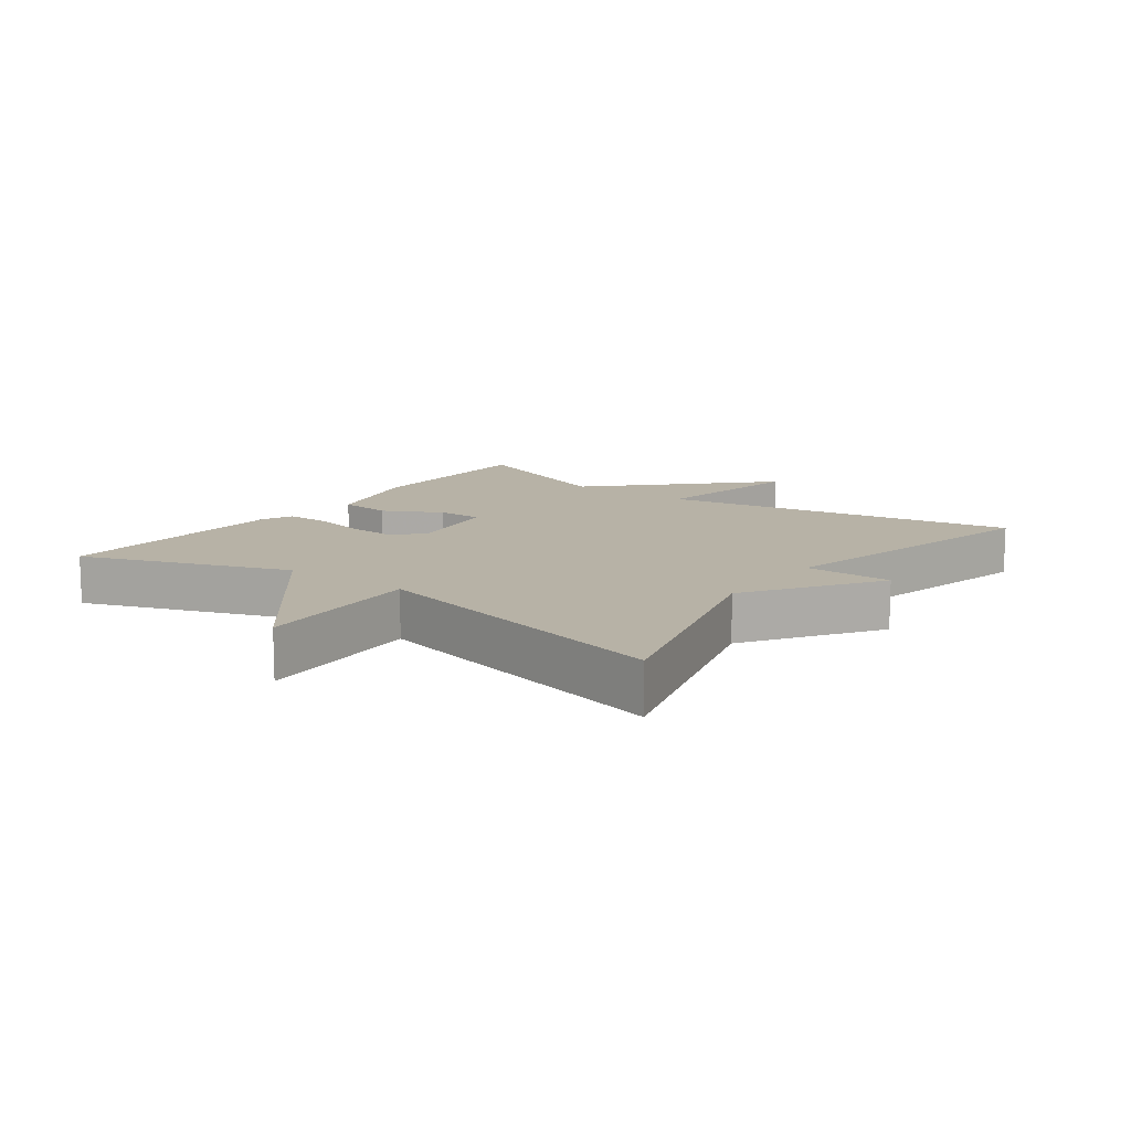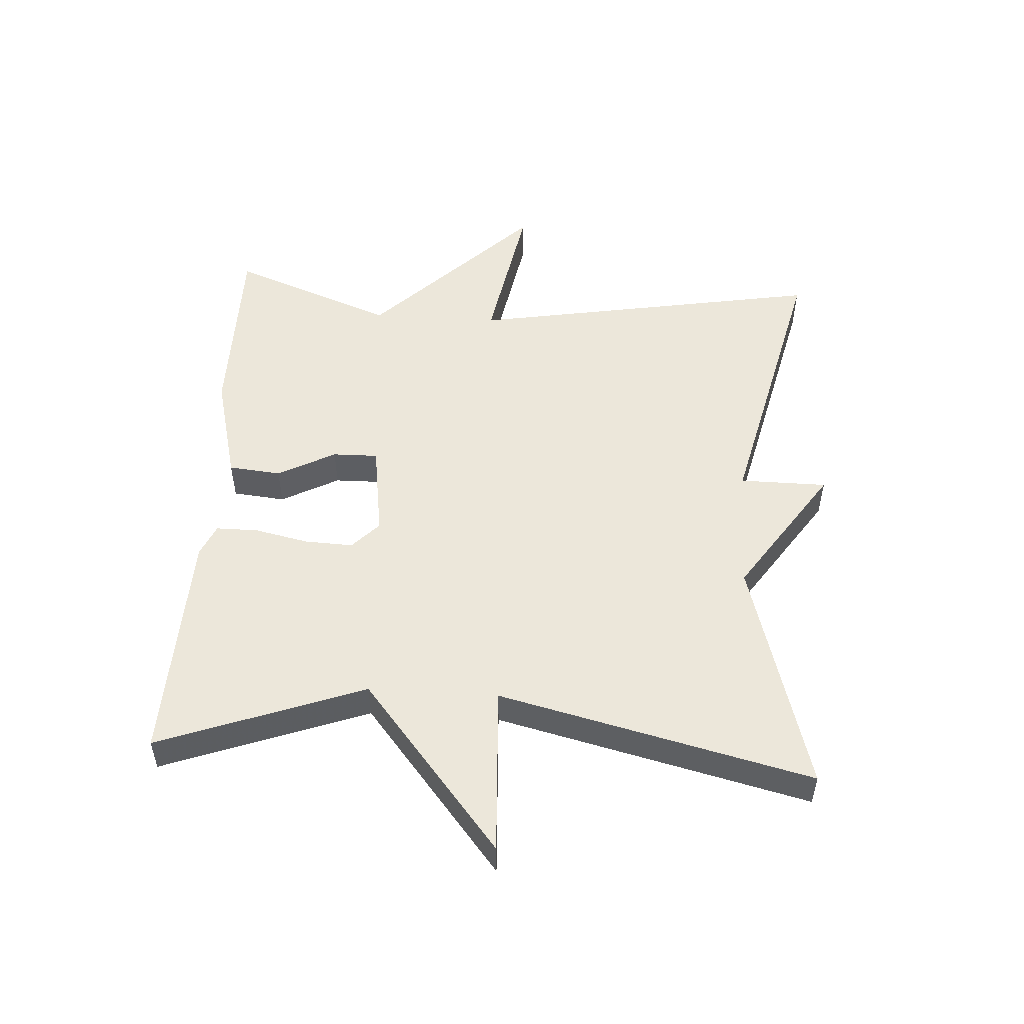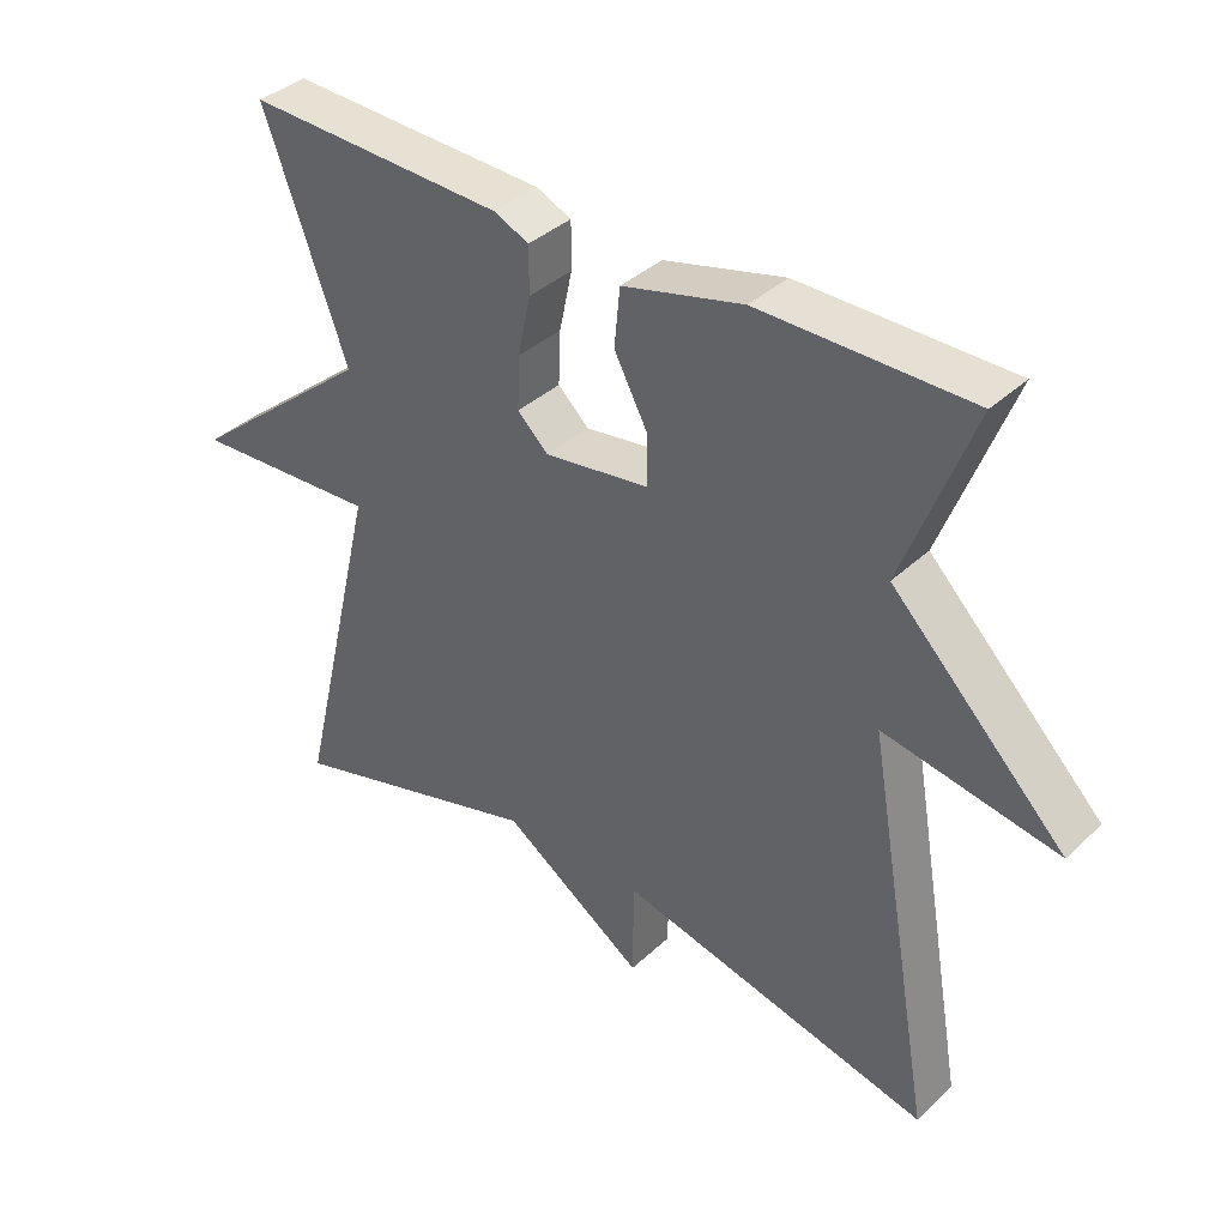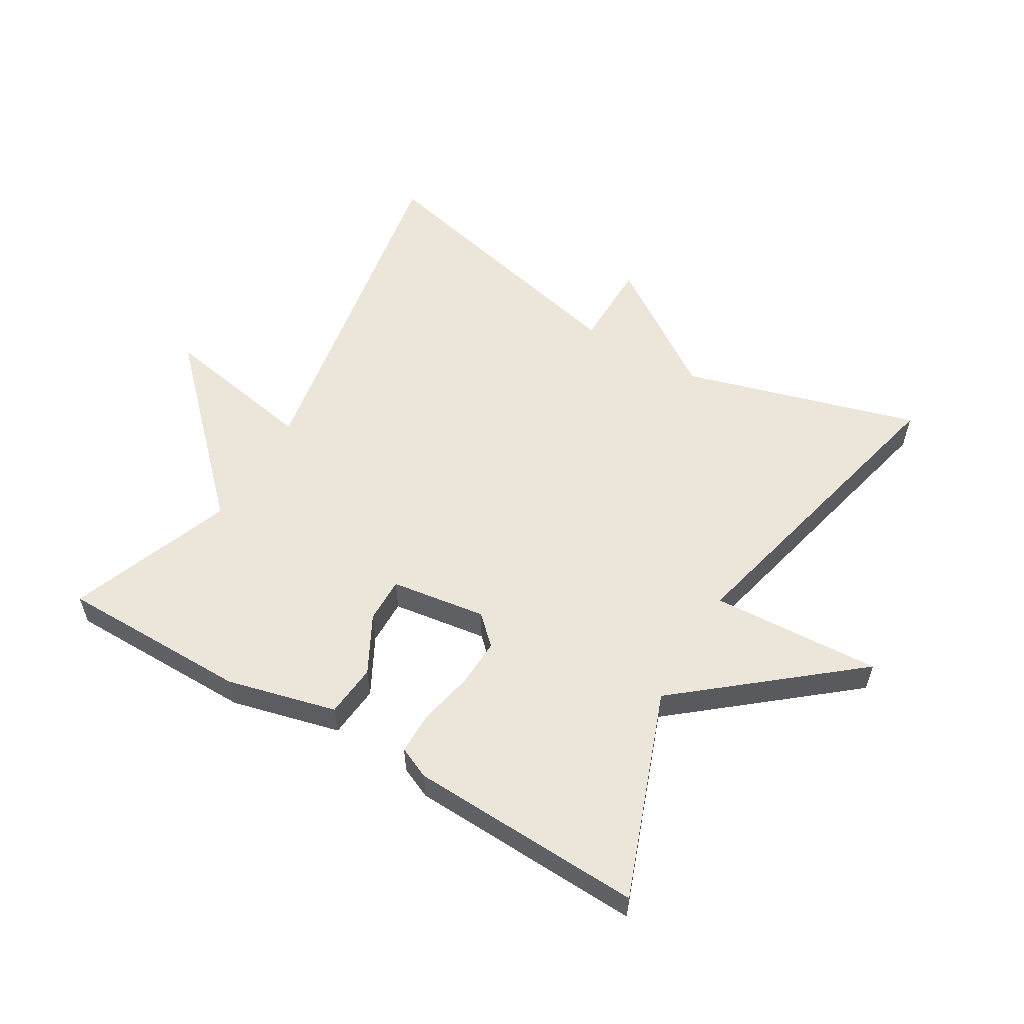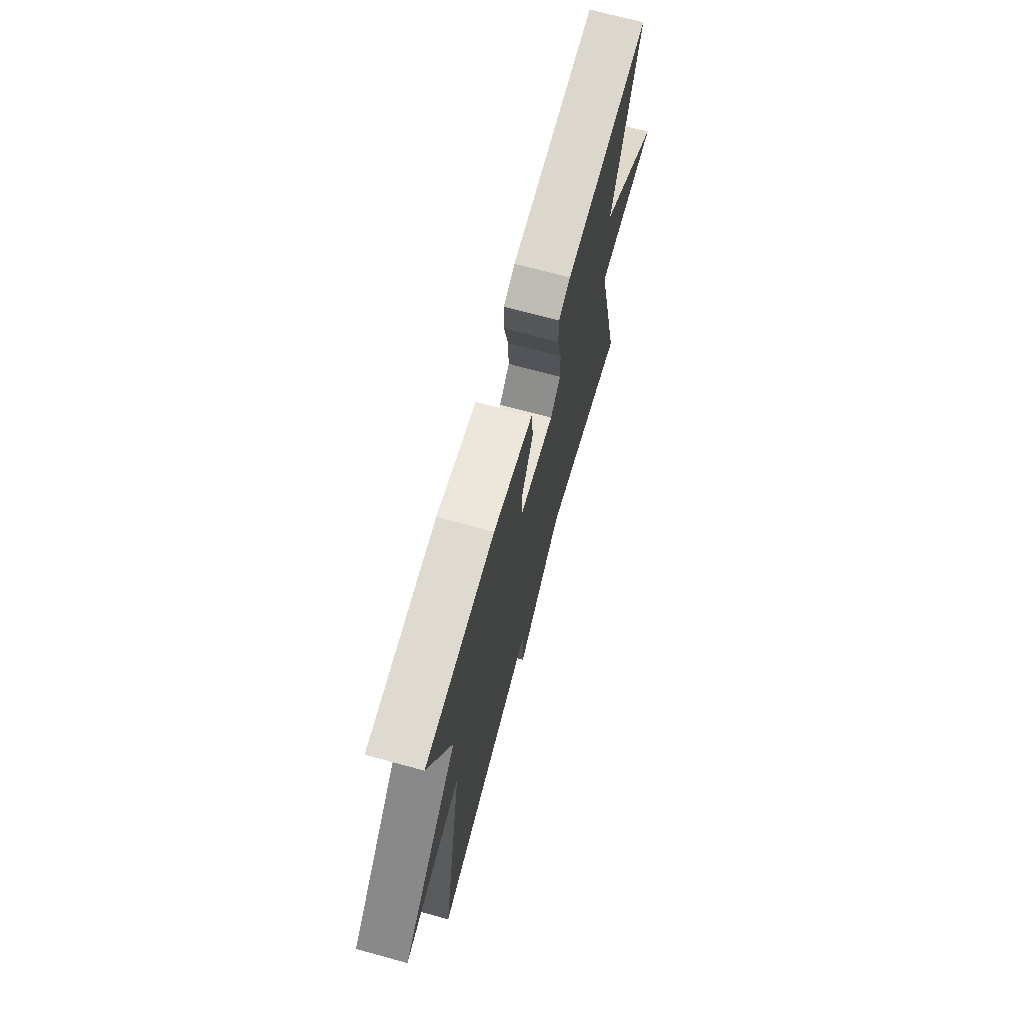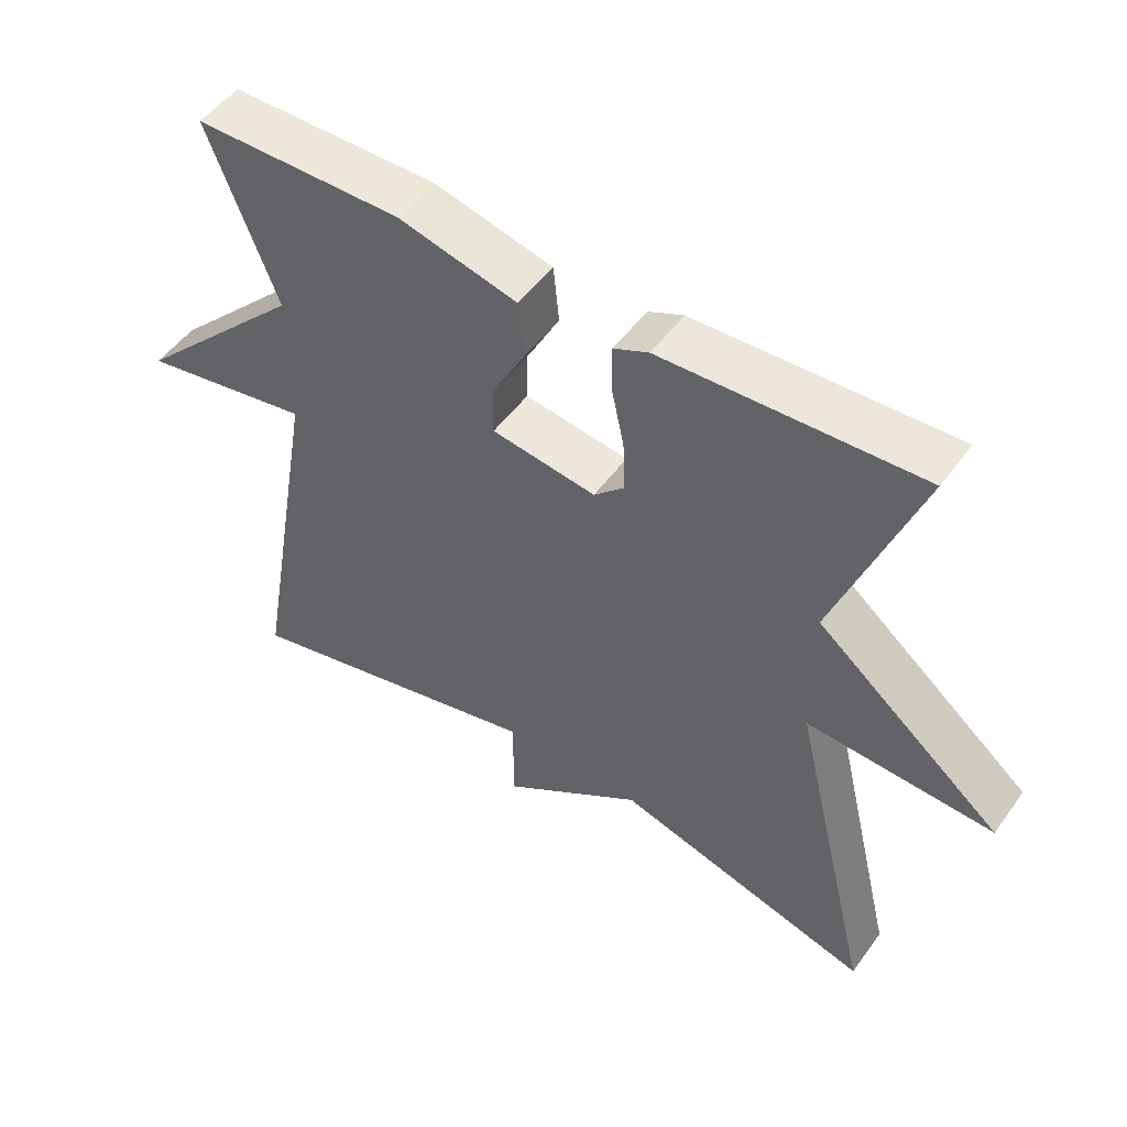
<metadata>
{"format":"obj","ext":"obj","renderer":"f3d","projection":"perspective","resolution":1024,"background":"white","views":[{"elev":12.3,"azim":126.4,"up":"+Y"},{"elev":52.1,"azim":93.5,"up":"+Y"},{"elev":37.5,"azim":-139.8,"up":"+Z"},{"elev":56.4,"azim":30.5,"up":"+Y"},{"elev":70.4,"azim":-74.7,"up":"+Z"},{"elev":50.9,"azim":34.8,"up":"+Z"}]}
</metadata>
<code>
v -0.5 0.07 0.5
v -0.207 0.07 0.502
v -0.039 0.07 0.46
v -0.031 0.07 0.379
v -0.078 0.07 0.29
v -0.079 0.07 0.22
v 0.068 0.07 0.199
v 0.111 0.07 0.24
v 0.108 0.07 0.314
v 0.09 0.07 0.398
v 0.09 0.07 0.463
v 0.139 0.07 0.485
v 0.5 0.07 0.5
v 0.384 0.07 0.183
v 0.645 0.07 -0.031
v 0.384 0.07 -0.017
v 0.5 0.07 -0.5
v 0.137 0.07 -0.396
v -0.062 0.07 -0.531
v -0.063 0.07 -0.396
v -0.5 0.07 -0.5
v -0.404 0.07 0.048
v -0.646 0.07 0.004
v -0.404 0.07 0.248
v -0.5 0 0.5
v -0.207 0 0.502
v -0.039 0 0.46
v -0.031 0 0.379
v -0.078 0 0.29
v -0.079 0 0.22
v 0.068 0 0.199
v 0.111 0 0.24
v 0.108 0 0.314
v 0.09 0 0.398
v 0.09 0 0.463
v 0.139 0 0.485
v 0.5 0 0.5
v 0.384 0 0.183
v 0.645 0 -0.031
v 0.384 0 -0.017
v 0.5 0 -0.5
v 0.137 0 -0.396
v -0.062 0 -0.531
v -0.063 0 -0.396
v -0.5 0 -0.5
v -0.404 0 0.048
v -0.646 0 0.004
v -0.404 0 0.248
f 22 23 24
f 20 21 22
f 20 22 24
f 18 19 20
f 24 1 2
f 20 24 2
f 18 20 2
f 16 17 18
f 14 15 16
f 14 16 18
f 12 13 14
f 11 12 14
f 10 11 14
f 9 10 14
f 8 9 14 18
f 7 8 18
f 6 7 18
f 2 3 4 5
f 2 5 6
f 2 6 18
f 48 47 46
f 46 45 44
f 48 46 44
f 44 43 42
f 26 25 48
f 26 48 44
f 26 44 42
f 42 41 40
f 40 39 38
f 42 40 38
f 38 37 36
f 38 36 35
f 38 35 34
f 38 34 33
f 42 38 33 32
f 42 32 31
f 42 31 30
f 29 28 27 26
f 30 29 26
f 42 30 26
f 1 25 26 2
f 2 26 27 3
f 3 27 28 4
f 4 28 29 5
f 5 29 30 6
f 6 30 31 7
f 7 31 32 8
f 8 32 33 9
f 9 33 34 10
f 10 34 35 11
f 11 35 36 12
f 12 36 37 13
f 13 37 38 14
f 14 38 39 15
f 15 39 40 16
f 16 40 41 17
f 17 41 42 18
f 18 42 43 19
f 19 43 44 20
f 20 44 45 21
f 21 45 46 22
f 22 46 47 23
f 23 47 48 24
f 24 48 25 1

</code>
